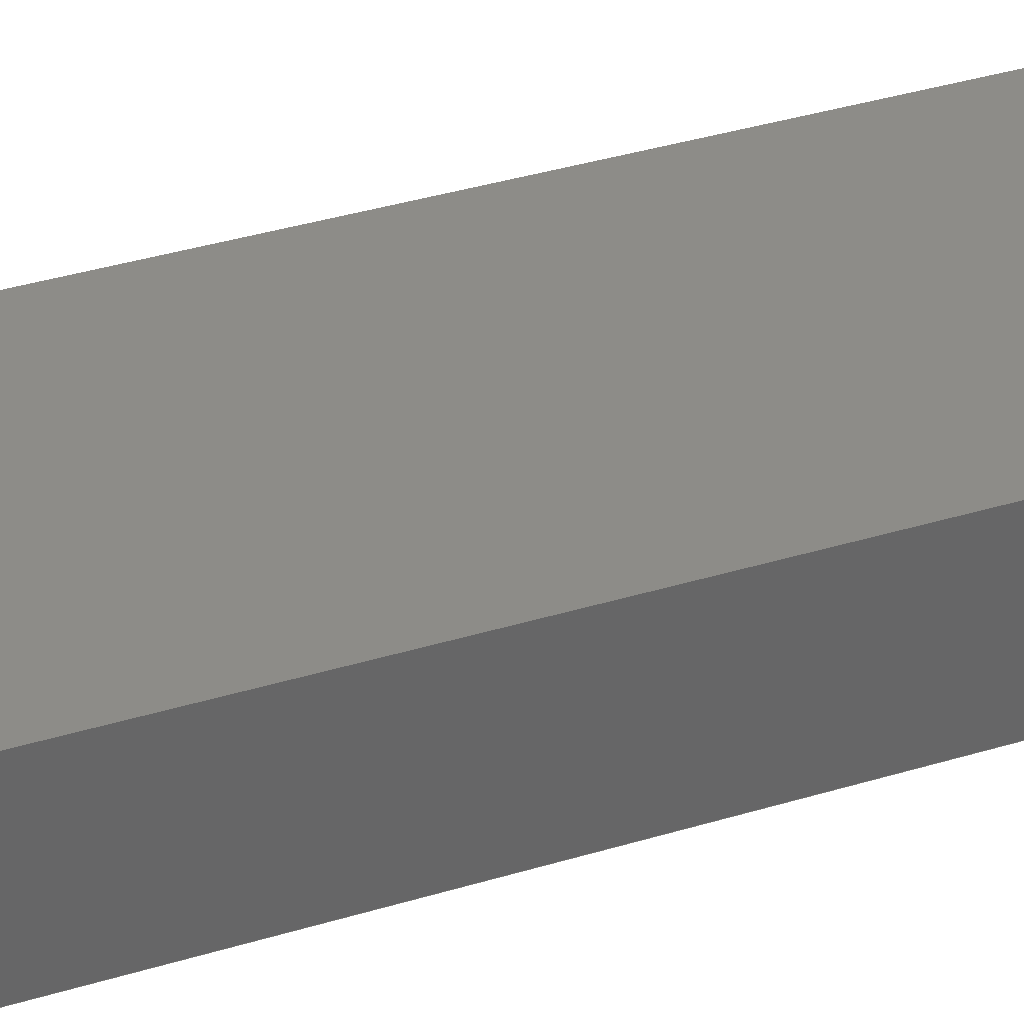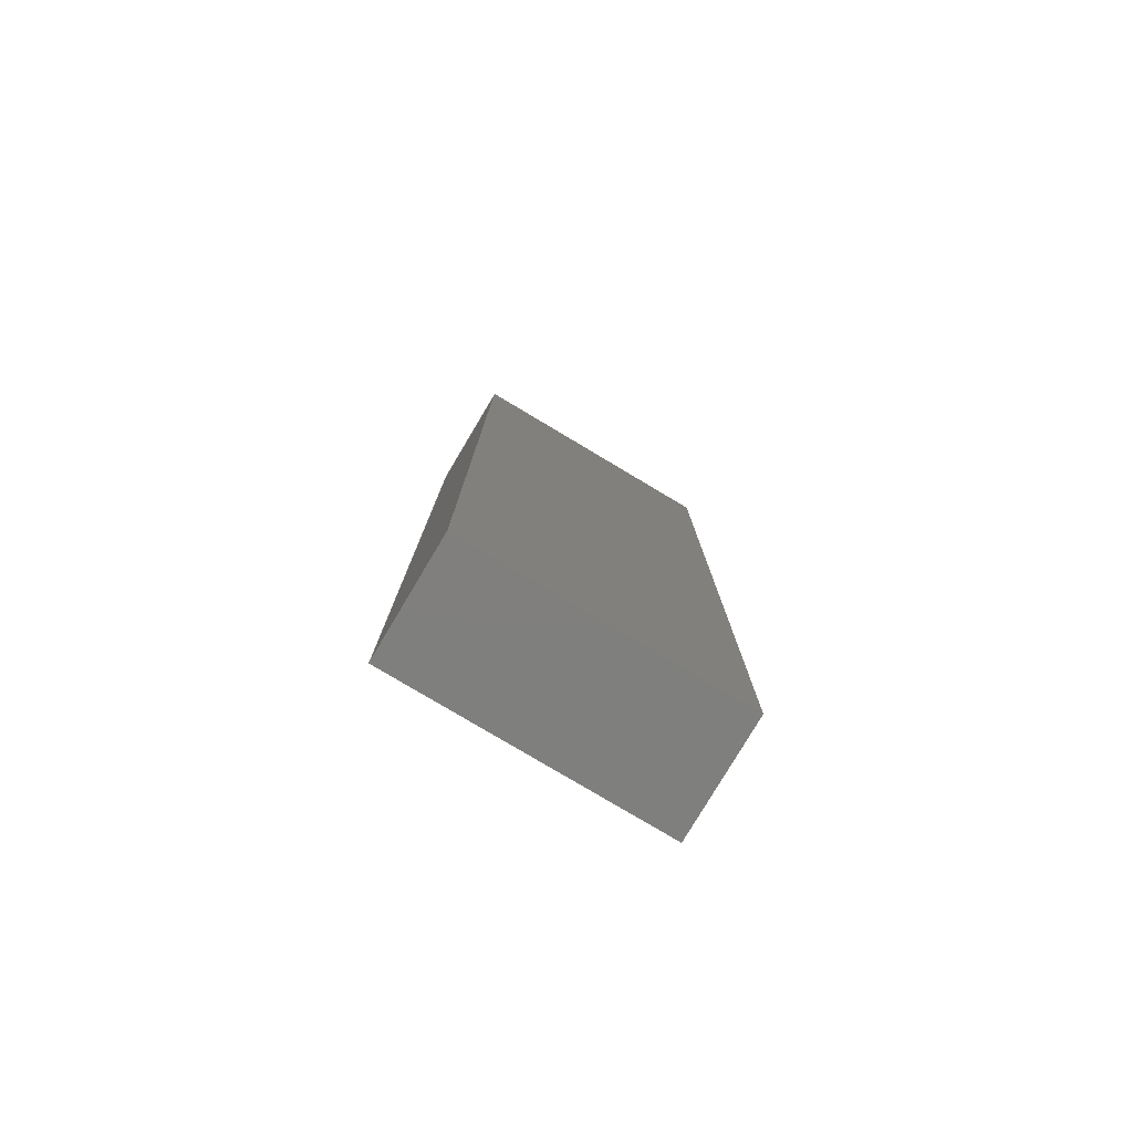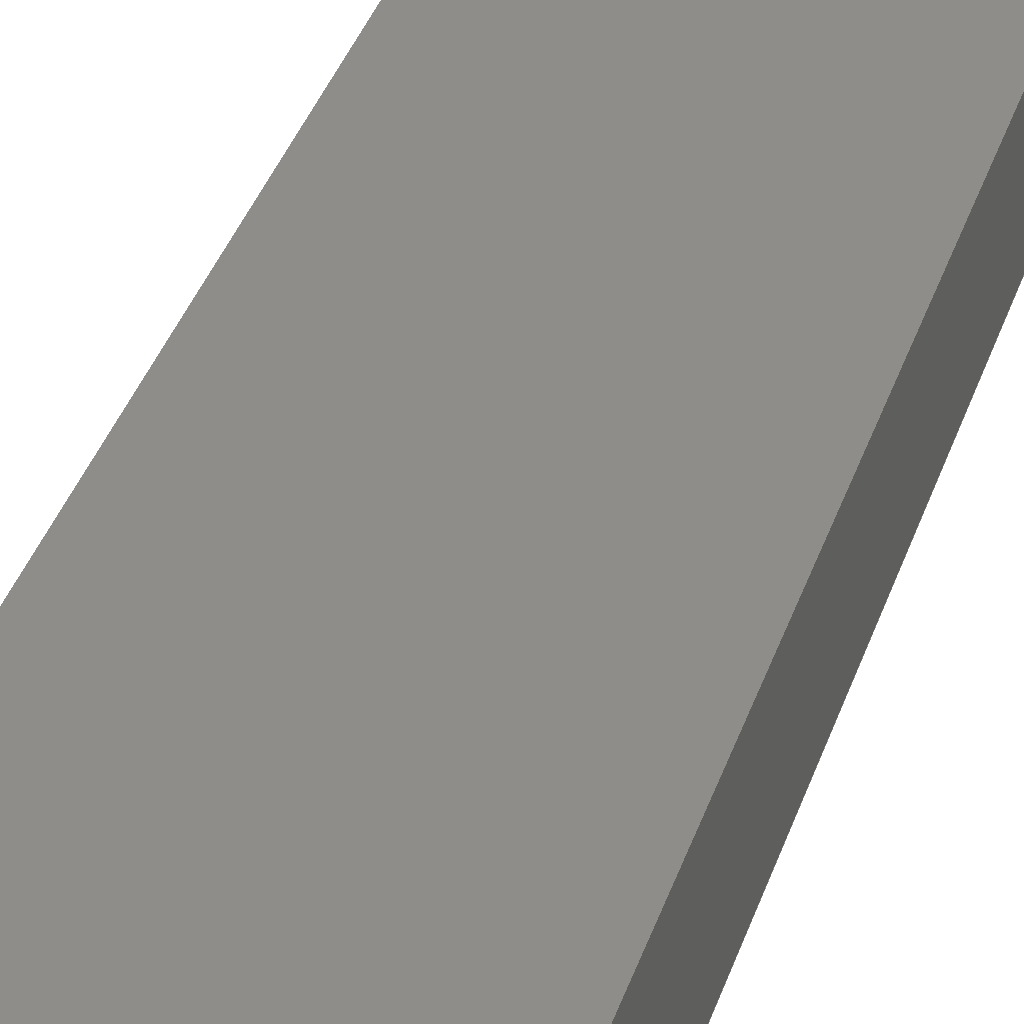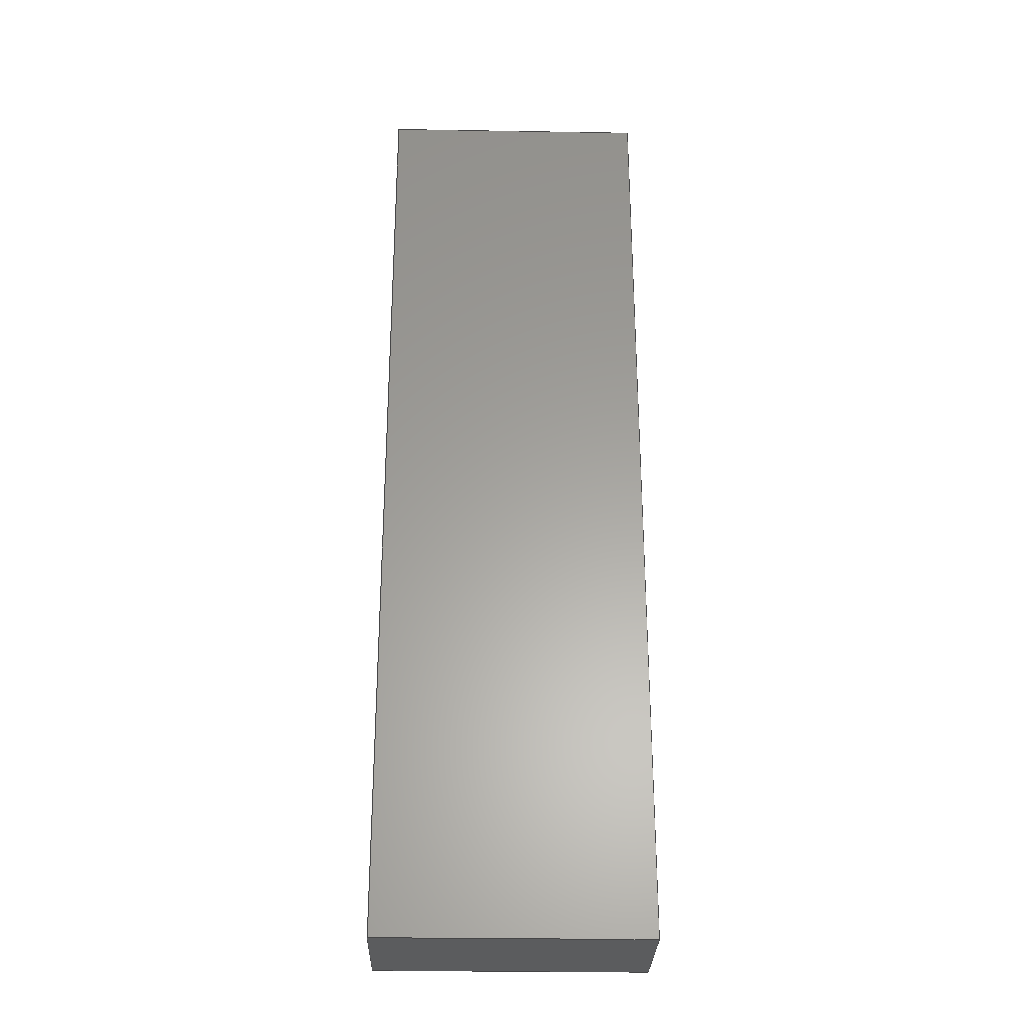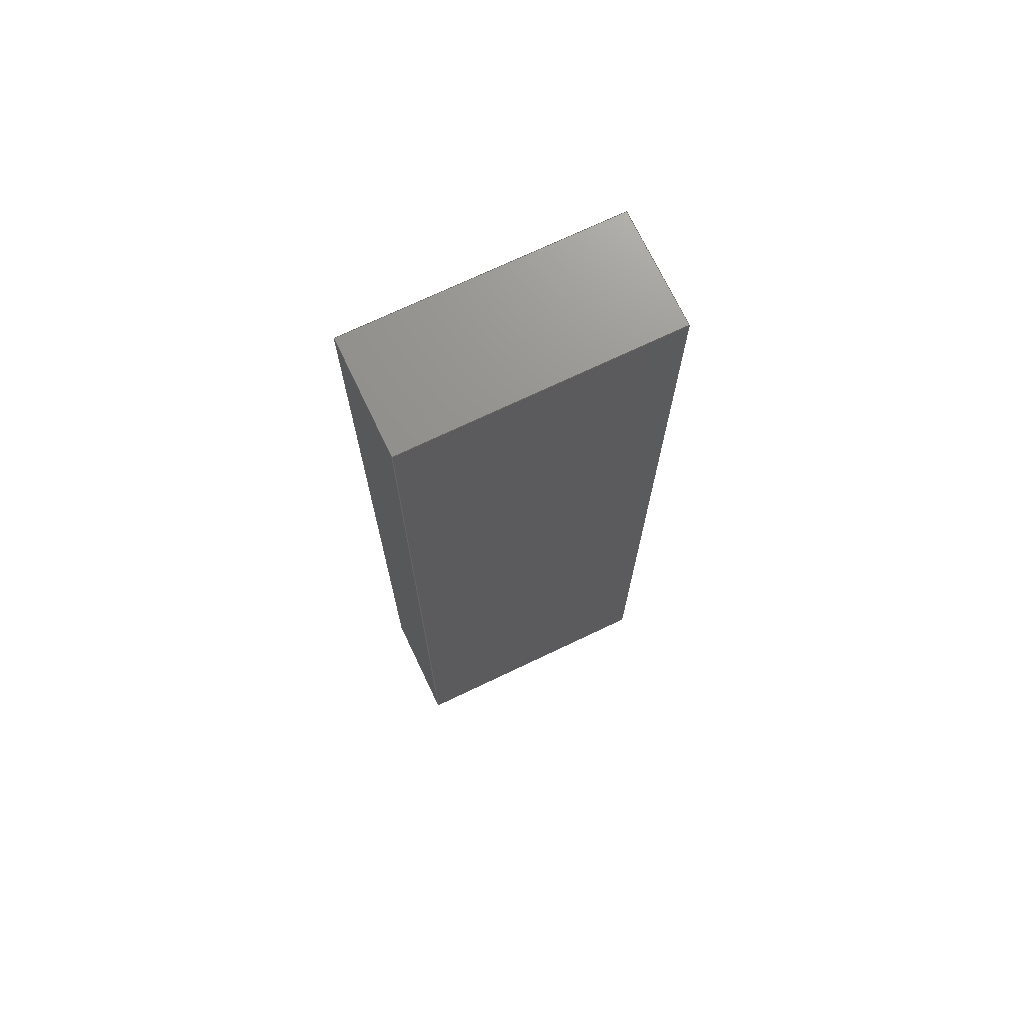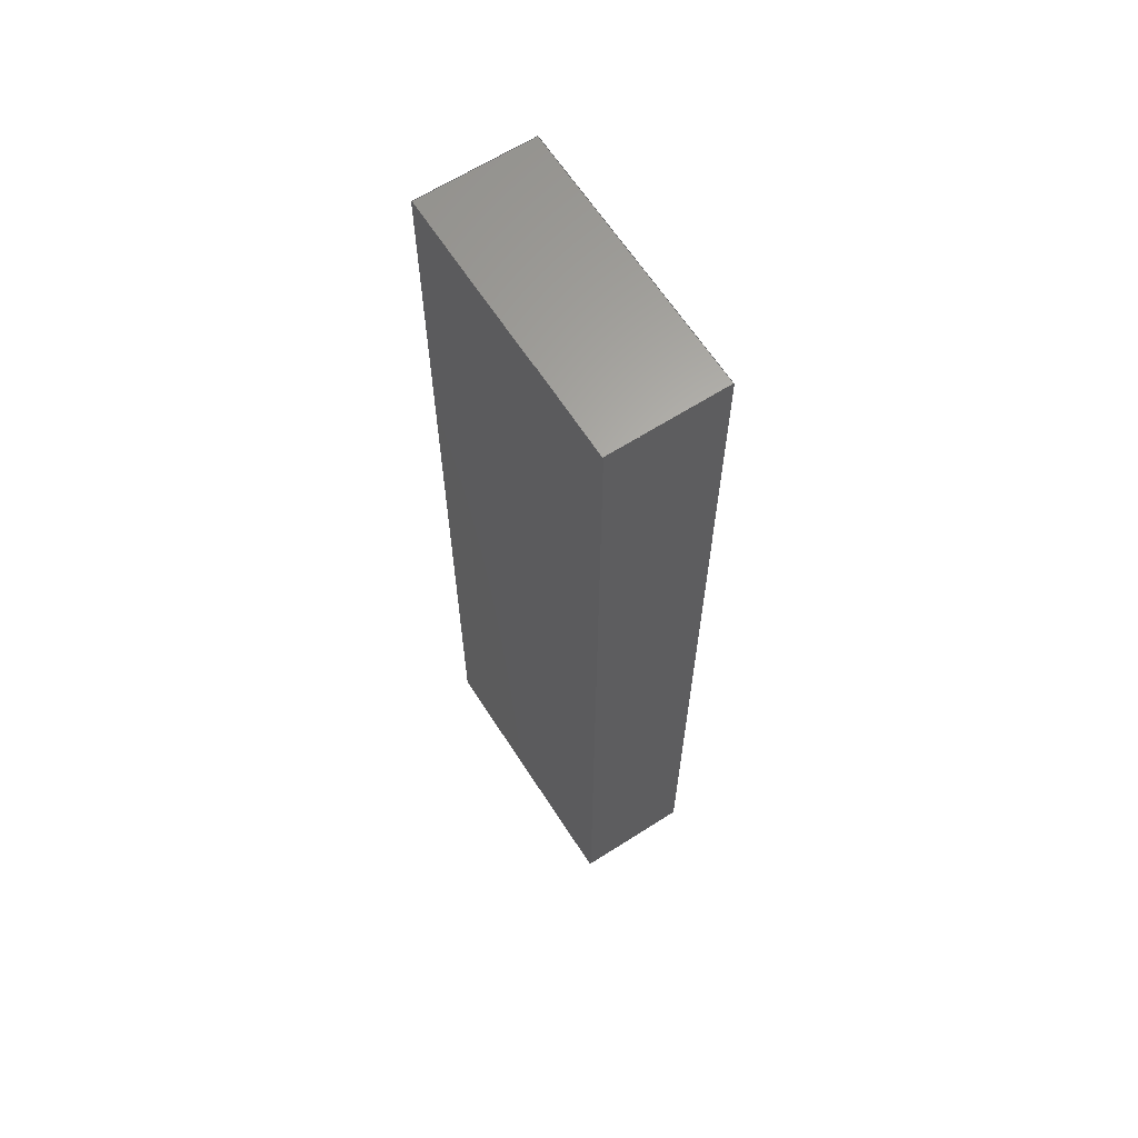
<metadata>
{"format":"iges","ext":"iges","renderer":"f3d","projection":"perspective","resolution":1024,"background":"white","views":[{"elev":36.5,"azim":68.2,"up":"+Z"},{"elev":-79.2,"azim":-30.8,"up":"+Y"},{"elev":39.5,"azim":18.3,"up":"+Z"},{"elev":-28.9,"azim":178.6,"up":"+Y"},{"elev":72.0,"azim":154.5,"up":"+Y"},{"elev":64.1,"azim":57.2,"up":"+Y"}]}
</metadata>
<code>

,,31HOpen CASCADE IGES processor 7.3,13HFilename.iges,
16HOpen CASCADE 7.3,31HOpen CASCADE IGES processor 7.3,32,308,15,308,15,
,1,2,2HMM,1,0.01,15H2.02e+07,1e-07,1308,10Hhaisenzhao,,11,0,
15H2.02e+07,;
     402       1       0       0       0       0       0       000000000
     402       0       0       1       1                               0
     144       2       0       0       0       0       0       000020000
     144       0       0       1       0                               0
     108       3       0       0       0       0       0       000010000
     108       0       0       2       0                               0
     142       5       0       0       0       0       0       000010500
     142       0       0       1       0                               0
     102       6       0       0       0       0       0       000010000
     102       0       0       1       0                               0
     110       7       0       0       0       0       0       000010000
     110       0       0       2       0                               0
     110       9       0       0       0       0       0       000010000
     110       0       0       2       0                               0
     110      11       0       0       0       0       0       000010000
     110       0       0       2       0                               0
     110      13       0       0       0       0       0       000010000
     110       0       0       2       0                               0
     144      15       0       0       0       0       0       000020000
     144       0       0       1       0                               0
     108      16       0       0       0       0       0       000010000
     108       0       0       2       0                               0
     142      18       0       0       0       0       0       000010500
     142       0       0       1       0                               0
     102      19       0       0       0       0       0       000010000
     102       0       0       1       0                               0
     110      20       0       0       0       0       0       000010000
     110       0       0       2       0                               0
     110      22       0       0       0       0       0       000010000
     110       0       0       2       0                               0
     110      24       0       0       0       0       0       000010000
     110       0       0       2       0                               0
     110      26       0       0       0       0       0       000010000
     110       0       0       2       0                               0
     144      28       0       0       0       0       0       000020000
     144       0       0       1       0                               0
     108      29       0       0       0       0       0       000010000
     108       0       0       2       0                               0
     142      31       0       0       0       0       0       000010500
     142       0       0       1       0                               0
     102      32       0       0       0       0       0       000010000
     102       0       0       1       0                               0
     110      33       0       0       0       0       0       000010000
     110       0       0       2       0                               0
     110      35       0       0       0       0       0       000010000
     110       0       0       2       0                               0
     110      37       0       0       0       0       0       000010000
     110       0       0       2       0                               0
     110      39       0       0       0       0       0       000010000
     110       0       0       2       0                               0
     144      41       0       0       0       0       0       000020000
     144       0       0       1       0                               0
     108      42       0       0       0       0       0       000010000
     108       0       0       2       0                               0
     142      44       0       0       0       0       0       000010500
     142       0       0       1       0                               0
     102      45       0       0       0       0       0       000010000
     102       0       0       1       0                               0
     110      46       0       0       0       0       0       000010000
     110       0       0       2       0                               0
     110      48       0       0       0       0       0       000010000
     110       0       0       2       0                               0
     110      50       0       0       0       0       0       000010000
     110       0       0       2       0                               0
     110      52       0       0       0       0       0       000010000
     110       0       0       2       0                               0
     144      54       0       0       0       0       0       000020000
     144       0       0       1       0                               0
     108      55       0       0       0       0       0       000010000
     108       0       0       2       0                               0
     142      57       0       0       0       0       0       000010500
     142       0       0       1       0                               0
     102      58       0       0       0       0       0       000010000
     102       0       0       1       0                               0
     110      59       0       0       0       0       0       000010000
     110       0       0       2       0                               0
     110      61       0       0       0       0       0       000010000
     110       0       0       2       0                               0
     110      63       0       0       0       0       0       000010000
     110       0       0       2       0                               0
     110      65       0       0       0       0       0       000010000
     110       0       0       2       0                               0
     144      67       0       0       0       0       0       000020000
     144       0       0       1       0                               0
     108      68       0       0       0       0       0       000010000
     108       0       0       2       0                               0
     142      70       0       0       0       0       0       000010500
     142       0       0       1       0                               0
     102      71       0       0       0       0       0       000010000
     102       0       0       1       0                               0
     110      72       0       0       0       0       0       000010000
     110       0       0       2       0                               0
     110      74       0       0       0       0       0       000010000
     110       0       0       2       0                               0
     110      76       0       0       0       0       0       000010000
     110       0       0       2       0                               0
     110      78       0       0       0       0       0       000010000
     110       0       0       2       0                               0
402,6,3,19,35,51,67,83;                                          0000001
144,5,1,0,7;                                                     0000003
108,-2.071e-11,-1,3.466e-09,6.553e-06,0,       0000005
1308,-6.448e-06,38.1,0;                     0000005
142,0,5,0,9,2;                                                   0000007
102,4,11,13,15,17;                                               0000009
110,1308,-6.58e-06,-1.753e-08,1308,     0000011
-6.448e-06,38.1;                                   0000011
110,1308,-6.448e-06,38.1,1219,         0000013
-6.447e-06,38.1;                                   0000013
110,1219,-6.447e-06,38.1,1219,         0000015
-6.579e-06,-1.625e-08;                               0000015
110,1219,-6.579e-06,-1.625e-08,1308,      0000017
-6.58e-06,-1.753e-08;                               0000017
144,21,1,0,23;                                                   0000019
108,2.071e-11,1,-3.466e-09,317.5,0,          0000021
1308,317.5,38.1,0;                        0000021
142,0,21,0,25,2;                                                 0000023
102,4,27,29,31,33;                                               0000025
110,1219,317.5,38.1,1308,            0000027
317.5,38.1;                                      0000027
110,1308,317.5,38.1,1308,            0000029
317.5,-1.118e-06;                                   0000029
110,1308,317.5,-1.118e-06,1219,         0000031
317.5,-1.117e-06;                                  0000031
110,1219,317.5,-1.117e-06,1219,        0000033
317.5,38.1;                                      0000033
144,37,1,0,39;                                                   0000035
108,1.438e-11,3.466e-09,1,38.1,0,           0000037
1308,-6.448e-06,38.1,0;                     0000037
142,0,37,0,41,2;                                                 0000039
102,4,43,45,47,49;                                               0000041
110,1219,-6.447e-06,38.1,1308,         0000043
-6.448e-06,38.1;                                   0000043
110,1308,-6.448e-06,38.1,1308,         0000045
317.5,38.1;                                      0000045
110,1308,317.5,38.1,1219,            0000047
317.5,38.1;                                      0000047
110,1219,317.5,38.1,1219,            0000049
-6.447e-06,38.1;                                   0000049
144,53,1,0,55;                                                   0000051
108,-1.438e-11,-3.466e-09,-1,-1.277e-09,0,    0000053
1308,-6.58e-06,-1.753e-08,0;                 0000053
142,0,53,0,57,2;                                                 0000055
102,4,59,61,63,65;                                               0000057
110,1308,317.5,-1.118e-06,1308,         0000059
-6.58e-06,-1.753e-08;                               0000059
110,1308,-6.58e-06,-1.753e-08,1219,     0000061
-6.579e-06,-1.625e-08;                                0000061
110,1219,-6.579e-06,-1.625e-08,1219,     0000063
317.5,-1.117e-06;                                  0000063
110,1219,317.5,-1.117e-06,1308,        0000065
317.5,-1.118e-06;                                   0000065
144,69,1,0,71;                                                   0000067
108,1,-2.071e-11,-1.438e-11,1308,0,           0000069
1308,-6.448e-06,38.1,0;                     0000069
142,0,69,0,73,2;                                                 0000071
102,4,75,77,79,81;                                               0000073
110,1308,317.5,38.1,1308,            0000075
-6.448e-06,38.1;                                   0000075
110,1308,-6.448e-06,38.1,1308,         0000077
-6.58e-06,-1.753e-08;                               0000077
110,1308,-6.58e-06,-1.753e-08,1308,     0000079
317.5,-1.118e-06;                                   0000079
110,1308,317.5,-1.118e-06,1308,         0000081
317.5,38.1;                                      0000081
144,85,1,0,87;                                                   0000083
108,-1,2.071e-11,1.438e-11,-1219,0,           0000085
1219,-6.447e-06,38.1,0;                     0000085
142,0,85,0,89,2;                                                 0000087
102,4,91,93,95,97;                                               0000089
110,1219,-6.579e-06,-1.625e-08,1219,     0000091
-6.447e-06,38.1;                                   0000091
110,1219,-6.447e-06,38.1,1219,         0000093
317.5,38.1;                                      0000093
110,1219,317.5,38.1,1219,            0000095
317.5,-1.117e-06;                                  0000095
110,1219,317.5,-1.117e-06,1219,        0000097
-6.579e-06,-1.625e-08;                               0000097
S      1G      4D     98P     79
</code>
